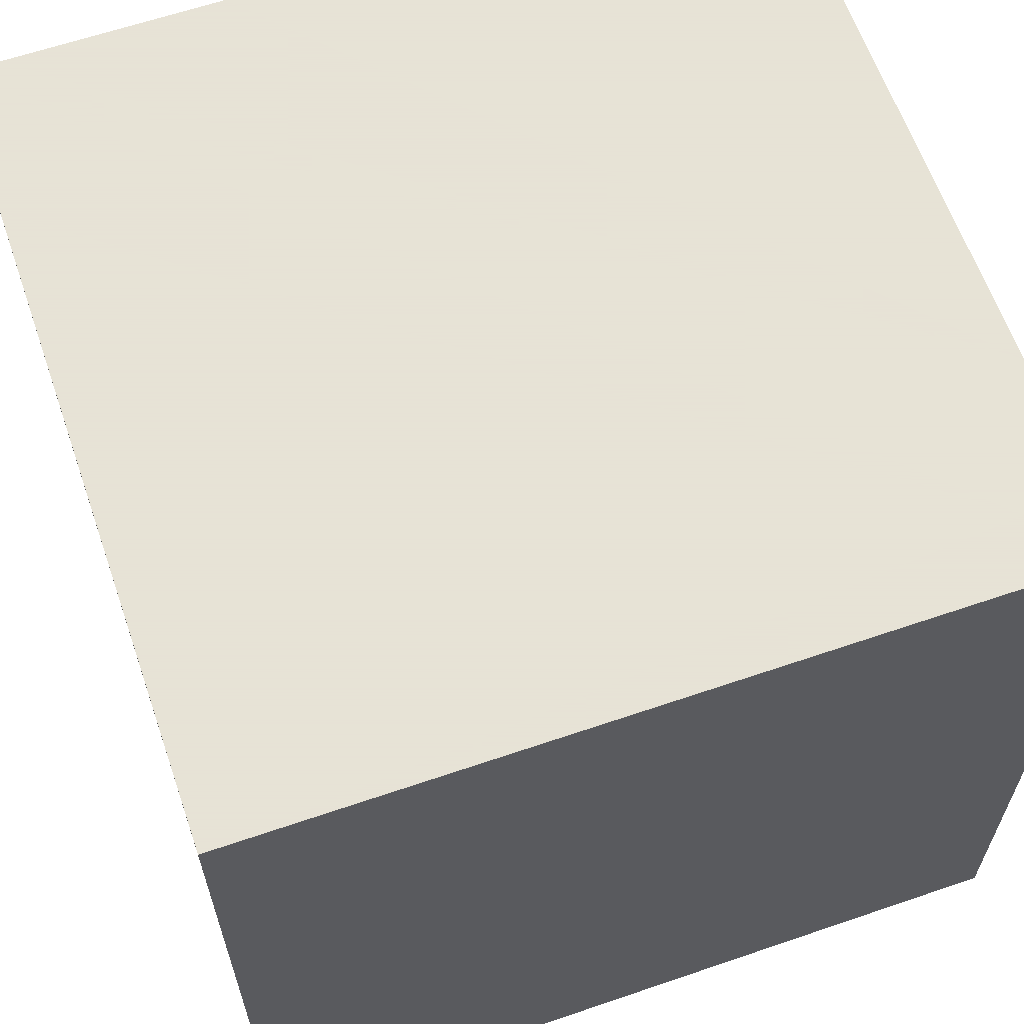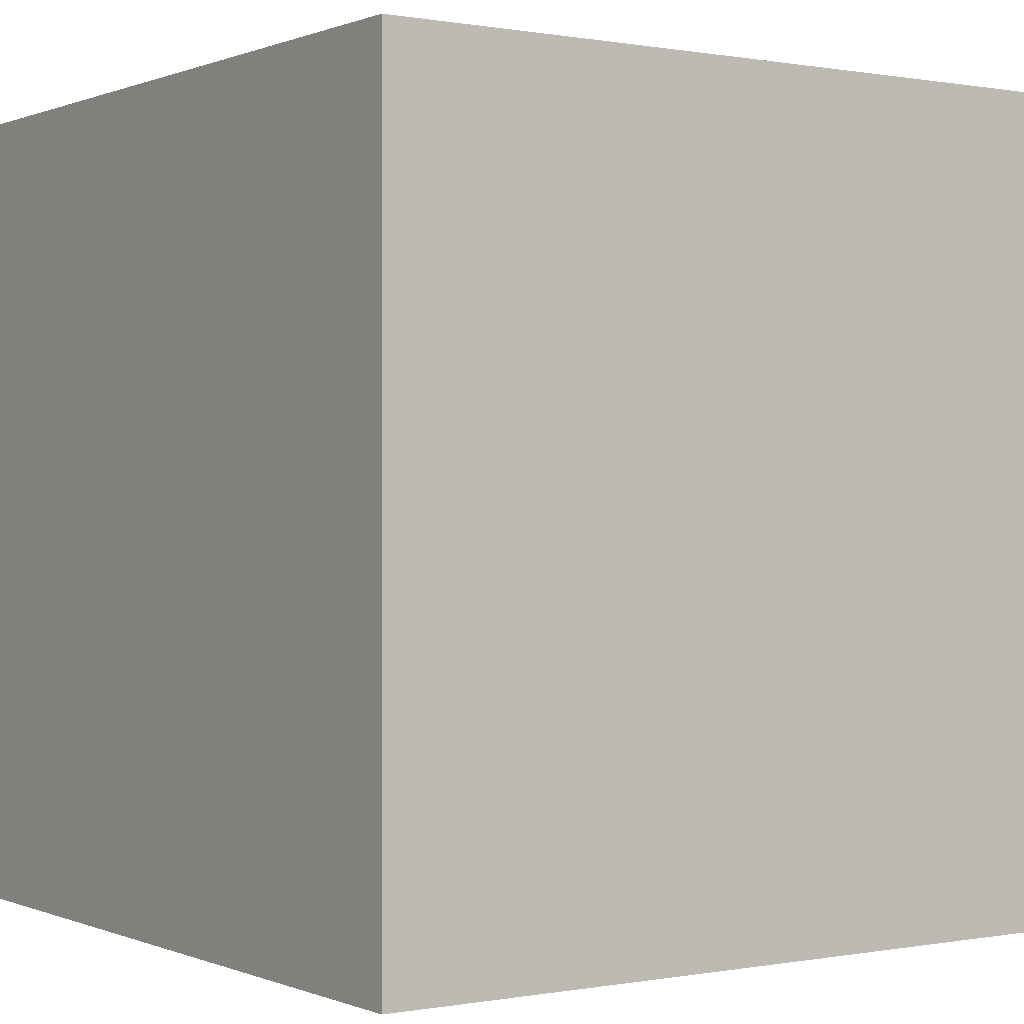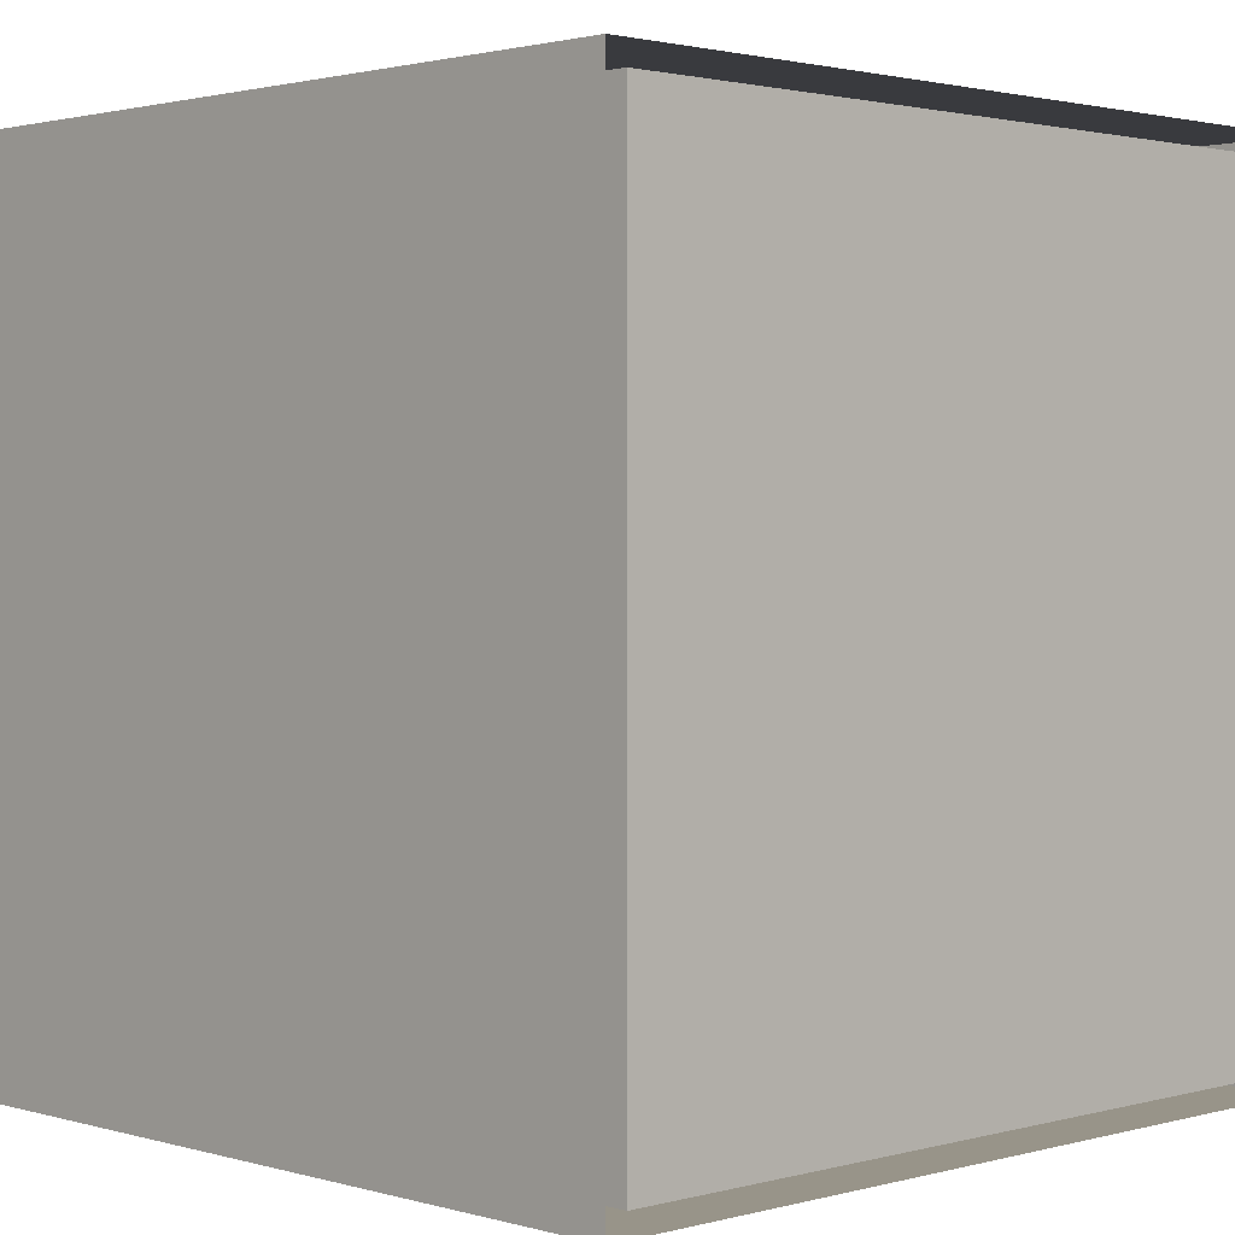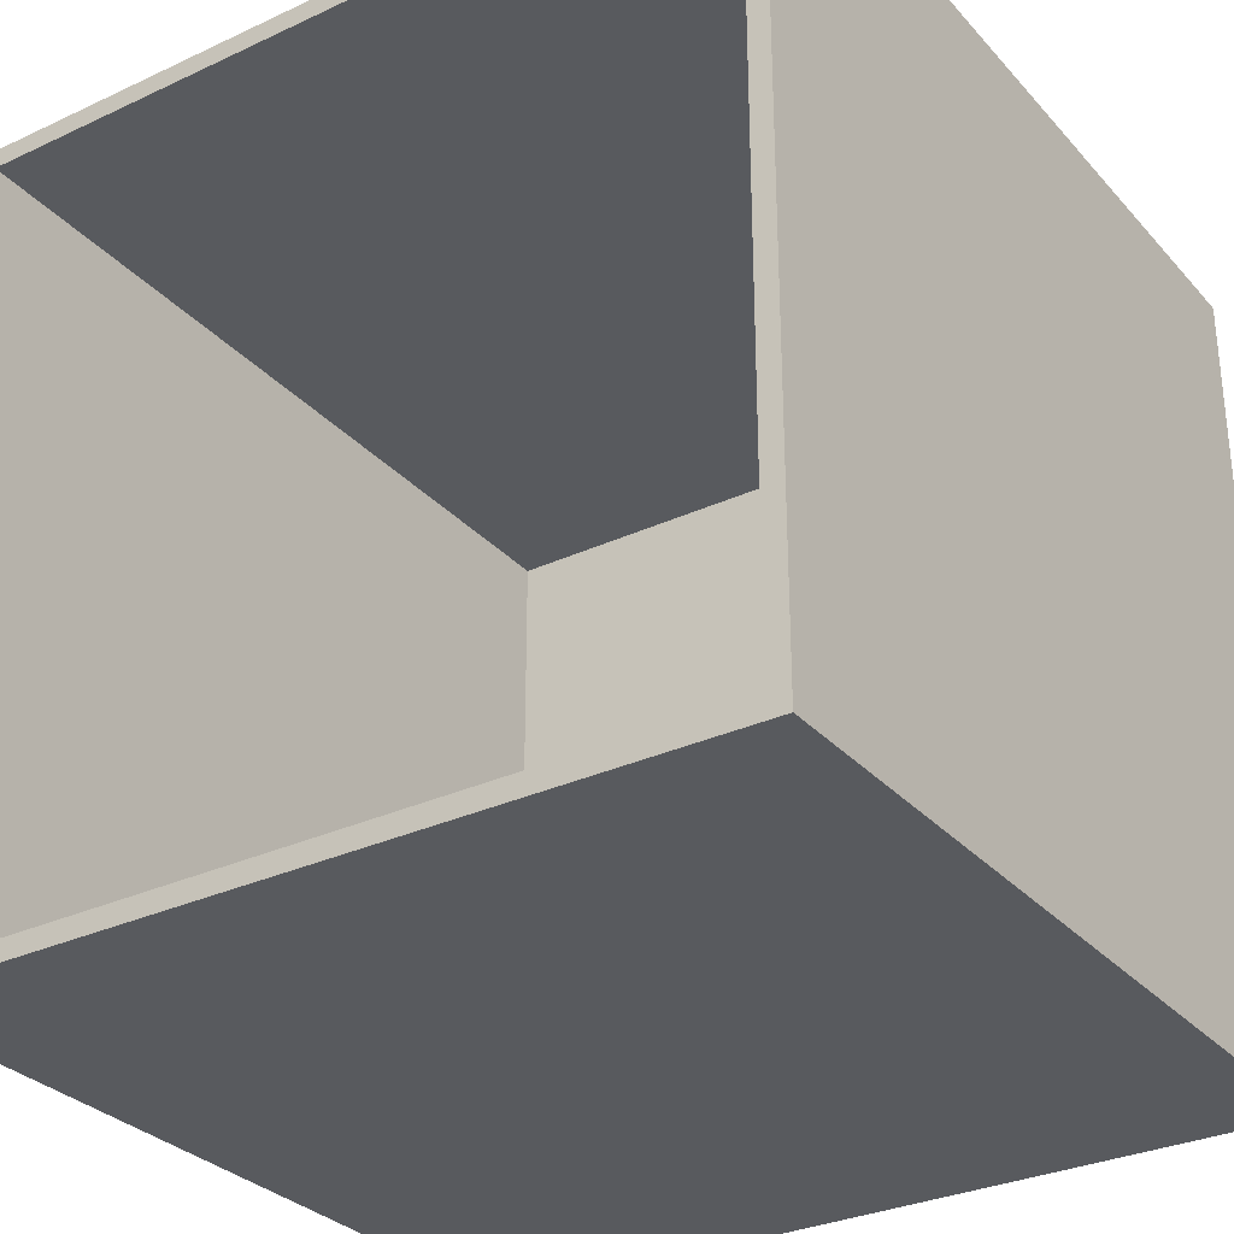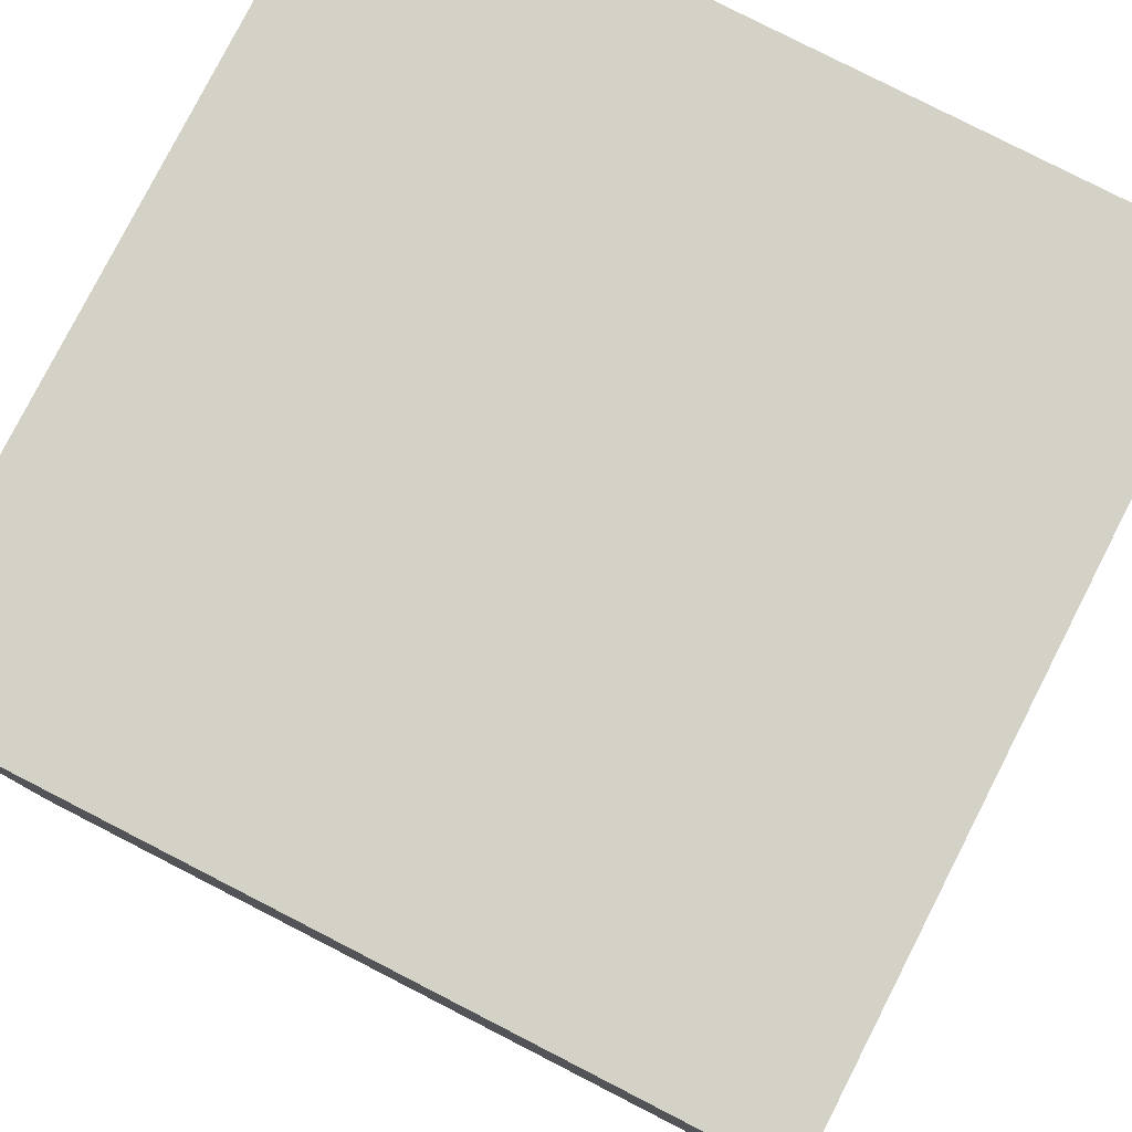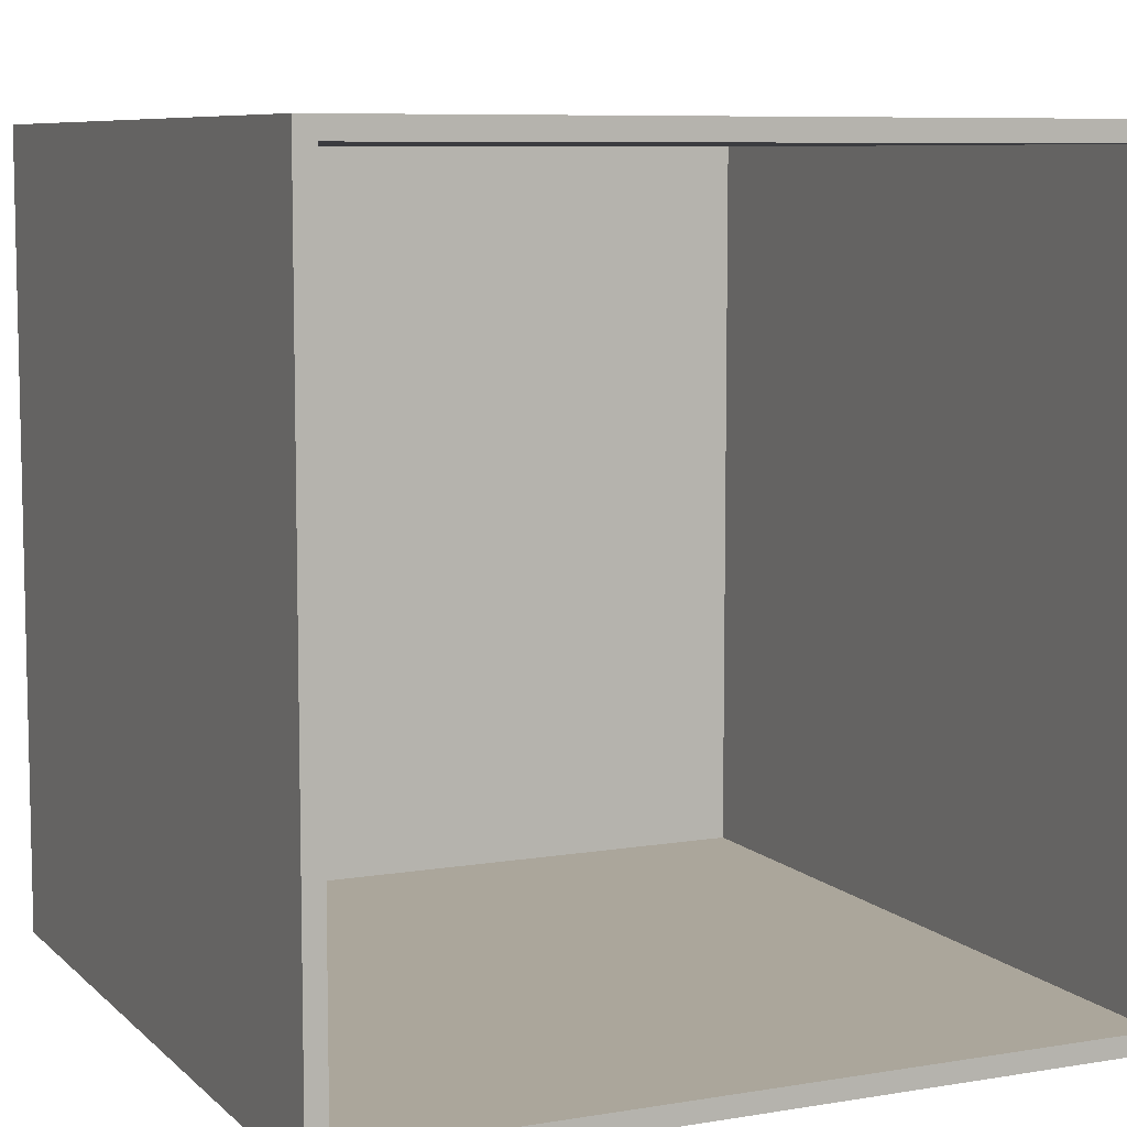
<metadata>
{"format":"obj","ext":"obj","renderer":"f3d","projection":"perspective","resolution":1024,"background":"white","views":[{"elev":62.8,"azim":70.9,"up":"+Z"},{"elev":0.2,"azim":-34.4,"up":"+Y"},{"elev":1.7,"azim":-44.2,"up":"+Z"},{"elev":-30.8,"azim":-146.2,"up":"+Z"},{"elev":79.8,"azim":-62.9,"up":"+Z"},{"elev":7.9,"azim":155.2,"up":"+Z"}]}
</metadata>
<code>
o Cube
v 1 1 -1
v 1 -1 -1
v 1 1 1
v 1 -1 1
v -1 1 -1
v -1 -1 -1
v -1 1 1
v -1 -1 1
v 0.95 1 -0.95
v 0.95 -1 -0.95
v 0.95 1 0.95
v 0.95 -1 0.95
v -0.95 1 -0.95
v -0.95 -1 -0.95
v -0.95 1 0.95
v -0.95 -1 0.95
f 3 8 4
f 7 6 8
f 10 16 12
f 1 4 2
f 5 2 6
f 16 11 12
f 12 9 10
f 10 13 14
f 14 15 16
f 11 7 3
f 9 3 1
f 7 13 5
f 13 1 5
f 3 7 8
f 7 5 6
f 10 14 16
f 1 3 4
f 5 1 2
f 16 15 11
f 12 11 9
f 10 9 13
f 14 13 15
f 11 15 7
f 9 11 3
f 7 15 13
f 13 9 1

</code>
